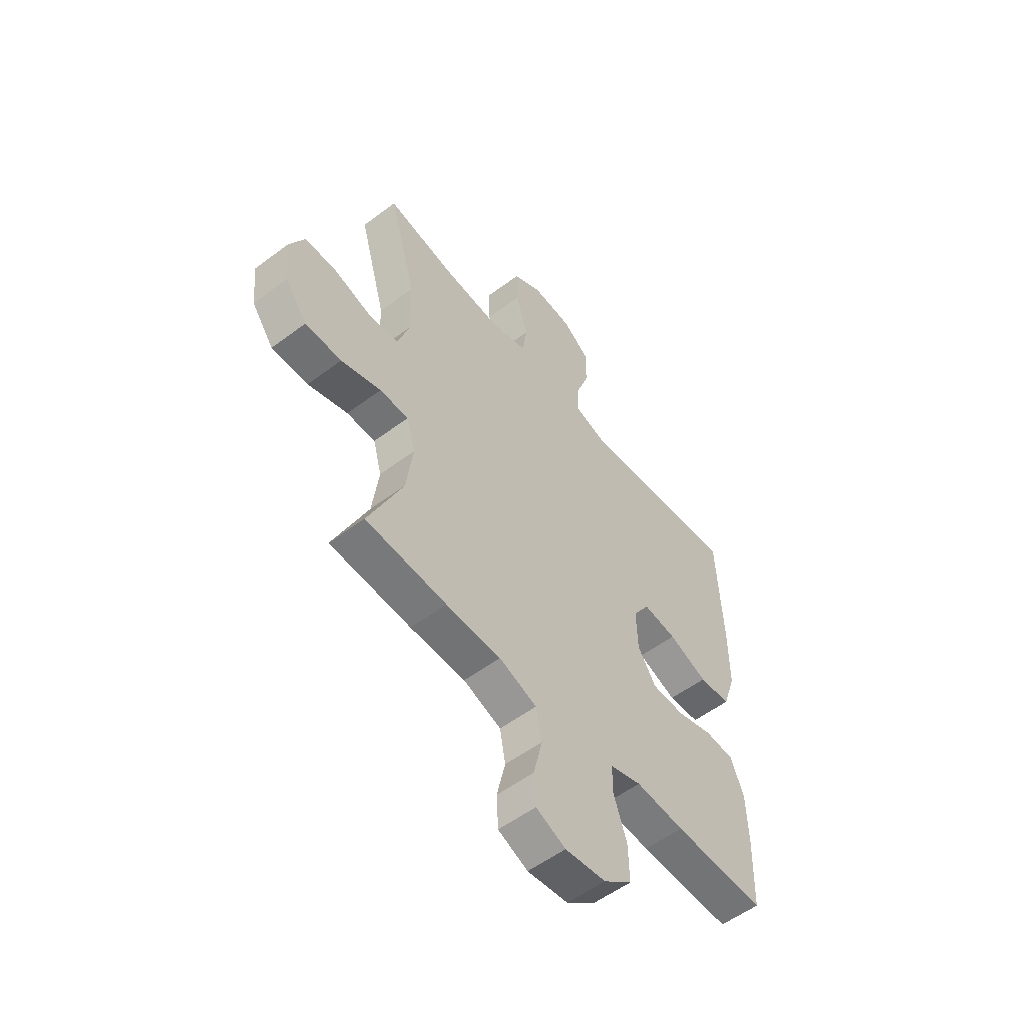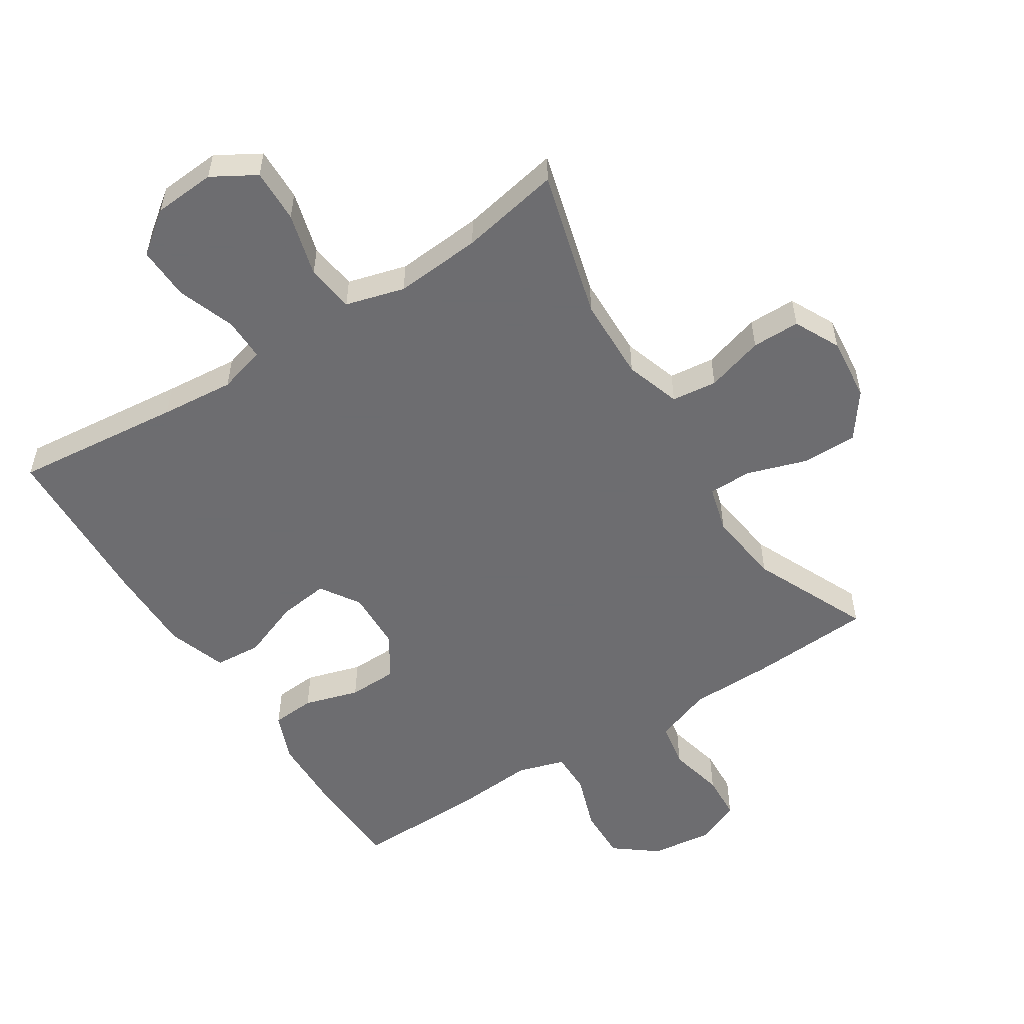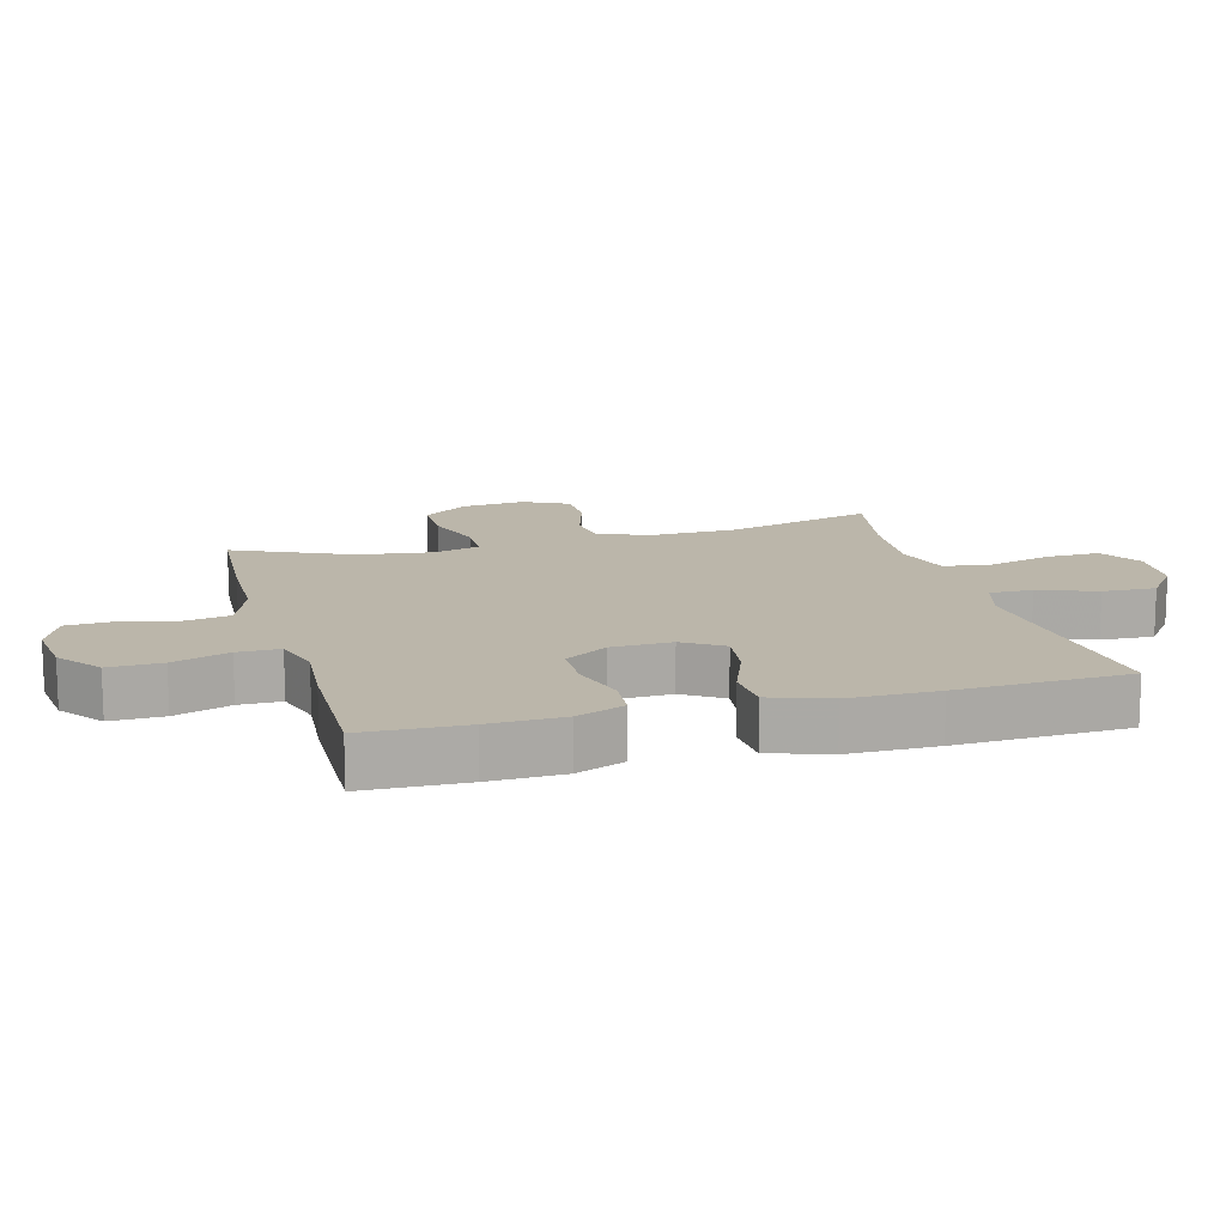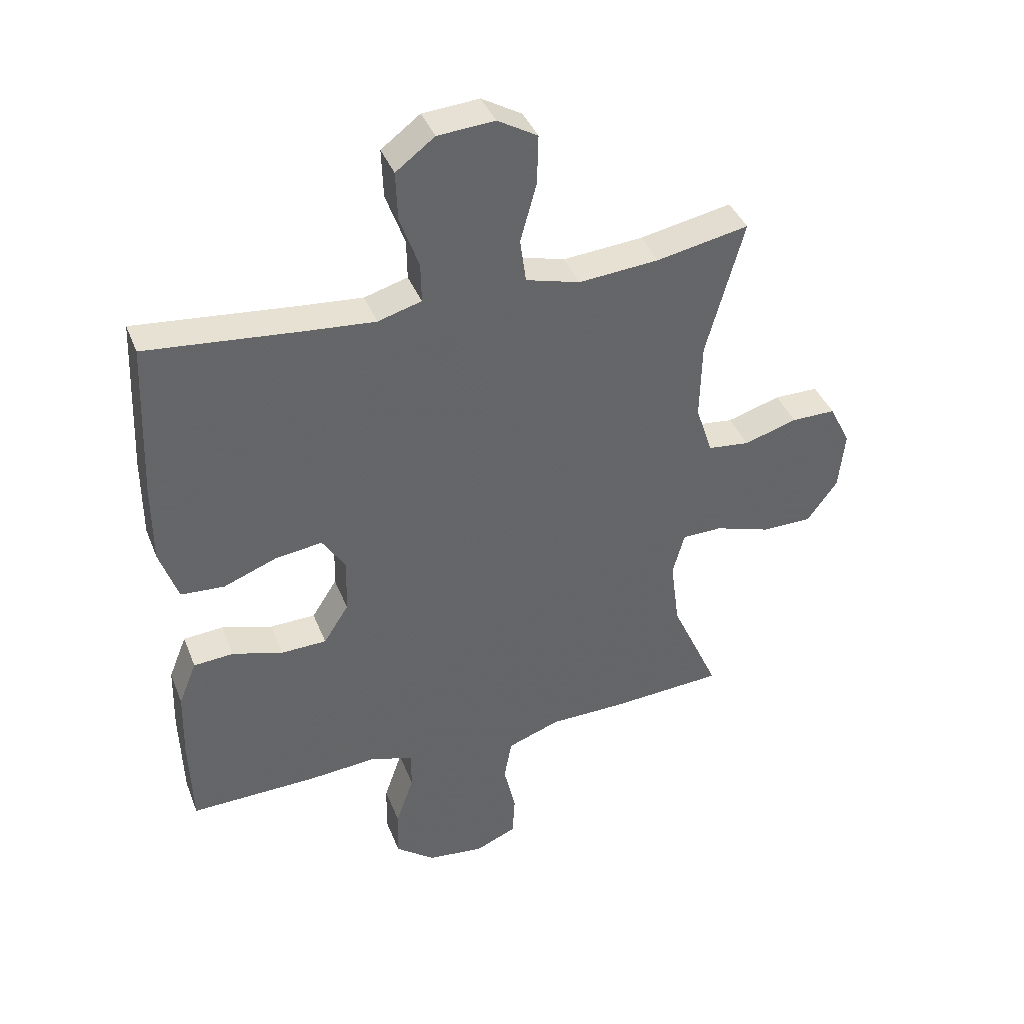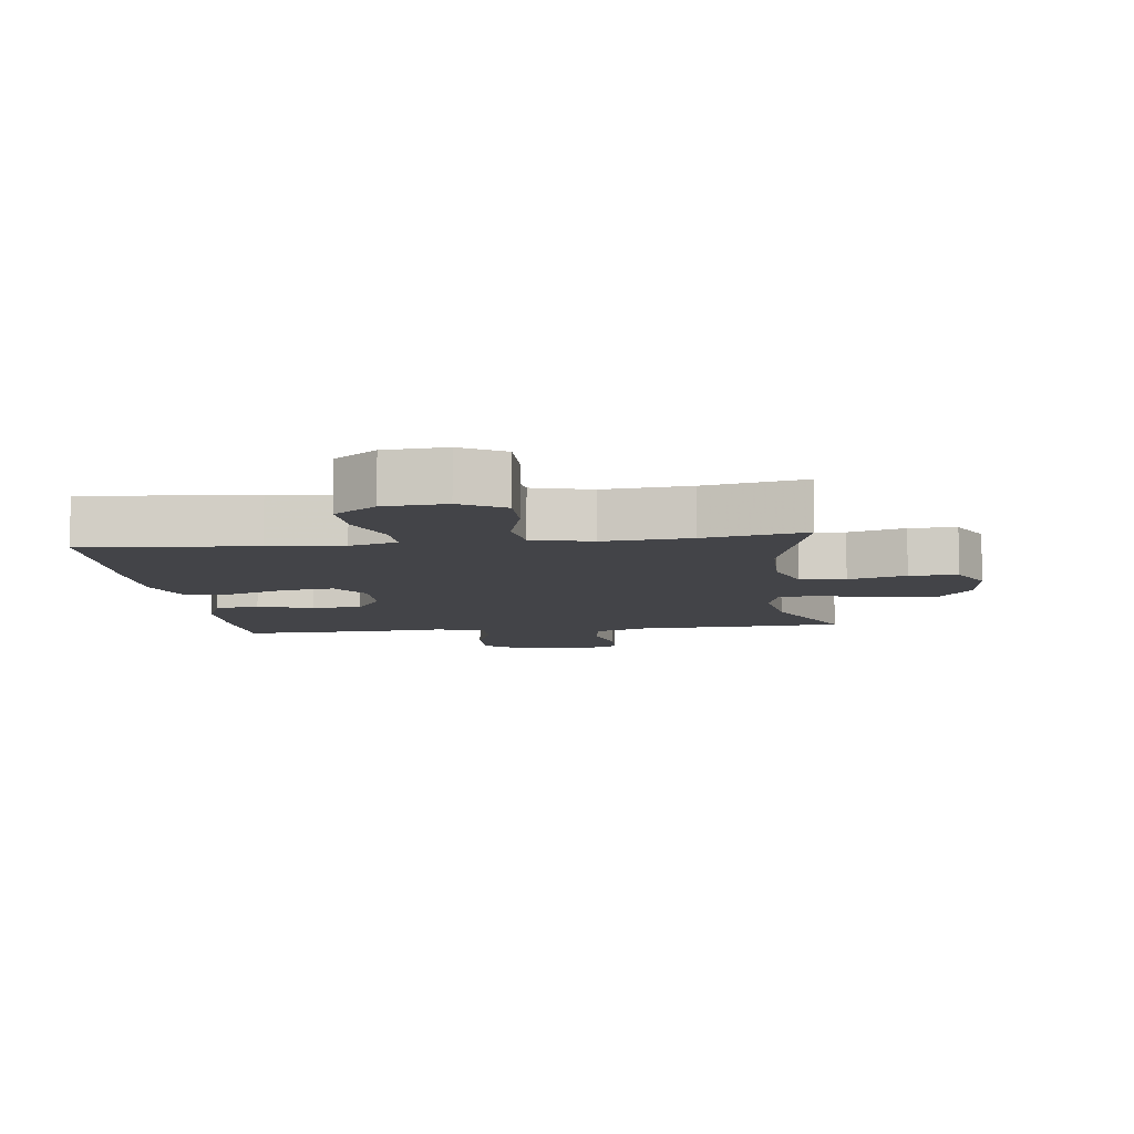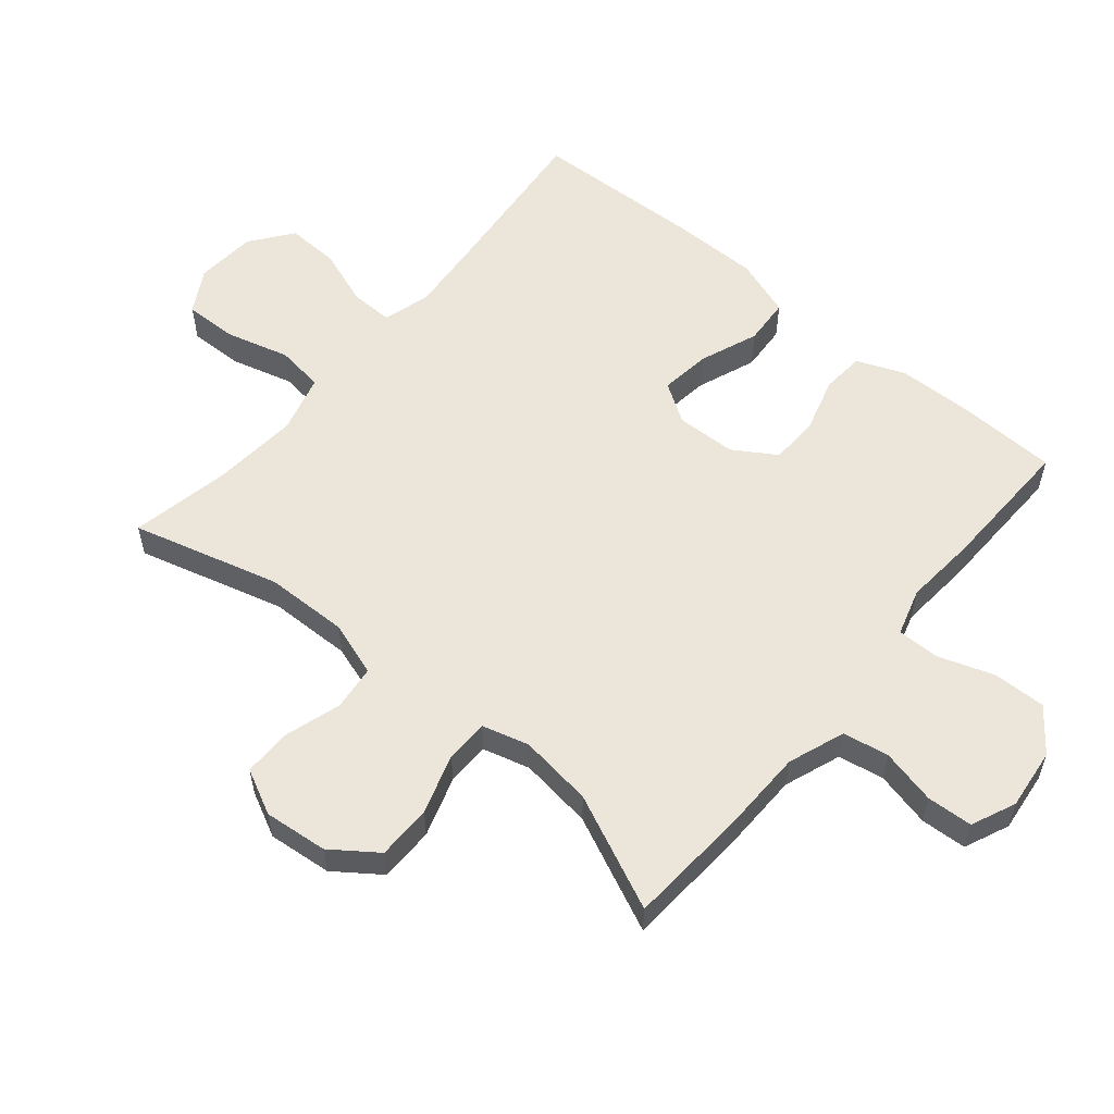
<metadata>
{"format":"obj","ext":"obj","renderer":"f3d","projection":"perspective","resolution":1024,"background":"white","views":[{"elev":-55.1,"azim":128.4,"up":"+Z"},{"elev":-54.1,"azim":32.5,"up":"+Y"},{"elev":13.9,"azim":-105.3,"up":"+Y"},{"elev":39.7,"azim":-20.2,"up":"+Z"},{"elev":-8.2,"azim":7.4,"up":"+Y"},{"elev":56.6,"azim":130.0,"up":"+Y"}]}
</metadata>
<code>
v -0.5 0.07 -0.5
v -0.505 0.07 -0.343
v -0.502 0.07 -0.229
v -0.472 0.07 -0.154
v -0.405 0.07 -0.149
v -0.32 0.07 -0.174
v -0.244 0.07 -0.172
v -0.202 0.07 -0.106
v -0.199 0.07 -0.013
v -0.238 0.07 0.048
v -0.316 0.07 0.038
v -0.407 0.07 0.003
v -0.48 0.07 0.008
v -0.511 0.07 0.099
v -0.511 0.07 0.236
v -0.5 0.07 0.5
v -0.239 0.07 0.474
v -0.125 0.07 0.464
v -0.052 0.07 0.485
v -0.053 0.07 0.551
v -0.085 0.07 0.64
v -0.088 0.07 0.722
v -0.023 0.07 0.771
v 0.072 0.07 0.778
v 0.139 0.07 0.739
v 0.137 0.07 0.656
v 0.11 0.07 0.558
v 0.12 0.07 0.484
v 0.211 0.07 0.459
v 0.345 0.07 0.47
v 0.5 0.07 0.5
v 0.437 0.07 0.271
v 0.434 0.07 0.142
v 0.462 0.07 0.057
v 0.532 0.07 0.049
v 0.621 0.07 0.076
v 0.695 0.07 0.076
v 0.73 0.07 0.006
v 0.72 0.07 -0.093
v 0.669 0.07 -0.163
v 0.584 0.07 -0.163
v 0.491 0.07 -0.133
v 0.424 0.07 -0.134
v 0.404 0.07 -0.207
v 0.419 0.07 -0.321
v 0.5 0.07 -0.5
v 0.311 0.07 -0.512
v 0.183 0.07 -0.514
v 0.095 0.07 -0.546
v 0.082 0.07 -0.617
v 0.102 0.07 -0.703
v 0.098 0.07 -0.774
v 0.029 0.07 -0.804
v -0.066 0.07 -0.793
v -0.132 0.07 -0.742
v -0.13 0.07 -0.66
v -0.1 0.07 -0.573
v -0.1 0.07 -0.508
v -0.173 0.07 -0.486
v -0.286 0.07 -0.495
v -0.5 0 -0.5
v -0.505 0 -0.343
v -0.502 0 -0.229
v -0.472 0 -0.154
v -0.405 0 -0.149
v -0.32 0 -0.174
v -0.244 0 -0.172
v -0.202 0 -0.106
v -0.199 0 -0.013
v -0.238 0 0.048
v -0.316 0 0.038
v -0.407 0 0.003
v -0.48 0 0.008
v -0.511 0 0.099
v -0.511 0 0.236
v -0.5 0 0.5
v -0.239 0 0.474
v -0.125 0 0.464
v -0.052 0 0.485
v -0.053 0 0.551
v -0.085 0 0.64
v -0.088 0 0.722
v -0.023 0 0.771
v 0.072 0 0.778
v 0.139 0 0.739
v 0.137 0 0.656
v 0.11 0 0.558
v 0.12 0 0.484
v 0.211 0 0.459
v 0.345 0 0.47
v 0.5 0 0.5
v 0.437 0 0.271
v 0.434 0 0.142
v 0.462 0 0.057
v 0.532 0 0.049
v 0.621 0 0.076
v 0.695 0 0.076
v 0.73 0 0.006
v 0.72 0 -0.093
v 0.669 0 -0.163
v 0.584 0 -0.163
v 0.491 0 -0.133
v 0.424 0 -0.134
v 0.404 0 -0.207
v 0.419 0 -0.321
v 0.5 0 -0.5
v 0.311 0 -0.512
v 0.183 0 -0.514
v 0.095 0 -0.546
v 0.082 0 -0.617
v 0.102 0 -0.703
v 0.098 0 -0.774
v 0.029 0 -0.804
v -0.066 0 -0.793
v -0.132 0 -0.742
v -0.13 0 -0.66
v -0.1 0 -0.573
v -0.1 0 -0.508
v -0.173 0 -0.486
v -0.286 0 -0.495
f 59 60 1 2
f 58 59 2 3
f 54 55 56 57
f 54 57 58
f 53 54 58
f 50 51 52 53
f 49 50 53 58
f 48 49 58 3
f 45 46 47 48
f 44 45 48 3
f 39 40 41 42
f 39 42 43
f 38 39 43
f 35 36 37 38
f 34 35 38 43
f 33 34 43 44
f 30 31 32
f 29 30 32 33
f 28 29 33 44
f 24 25 26 27
f 24 27 28
f 23 24 28
f 20 21 22 23
f 19 20 23 28
f 18 19 28 44
f 14 15 16 17
f 11 12 13 14
f 10 11 14 17
f 9 10 17 18
f 3 4 5 6
f 3 6 7
f 44 3 7
f 8 9 18 44
f 7 8 44
f 62 61 120 119
f 63 62 119 118
f 117 116 115 114
f 118 117 114
f 118 114 113
f 113 112 111 110
f 118 113 110 109
f 63 118 109 108
f 108 107 106 105
f 63 108 105 104
f 102 101 100 99
f 103 102 99
f 103 99 98
f 98 97 96 95
f 103 98 95 94
f 104 103 94 93
f 92 91 90
f 93 92 90 89
f 104 93 89 88
f 87 86 85 84
f 88 87 84
f 88 84 83
f 83 82 81 80
f 88 83 80 79
f 104 88 79 78
f 77 76 75 74
f 74 73 72 71
f 77 74 71 70
f 78 77 70 69
f 66 65 64 63
f 67 66 63
f 67 63 104
f 104 78 69 68
f 104 68 67
f 1 61 62 2
f 2 62 63 3
f 3 63 64 4
f 4 64 65 5
f 5 65 66 6
f 6 66 67 7
f 7 67 68 8
f 8 68 69 9
f 9 69 70 10
f 10 70 71 11
f 11 71 72 12
f 12 72 73 13
f 13 73 74 14
f 14 74 75 15
f 15 75 76 16
f 16 76 77 17
f 17 77 78 18
f 18 78 79 19
f 19 79 80 20
f 20 80 81 21
f 21 81 82 22
f 22 82 83 23
f 23 83 84 24
f 24 84 85 25
f 25 85 86 26
f 26 86 87 27
f 27 87 88 28
f 28 88 89 29
f 29 89 90 30
f 30 90 91 31
f 31 91 92 32
f 32 92 93 33
f 33 93 94 34
f 34 94 95 35
f 35 95 96 36
f 36 96 97 37
f 37 97 98 38
f 38 98 99 39
f 39 99 100 40
f 40 100 101 41
f 41 101 102 42
f 42 102 103 43
f 43 103 104 44
f 44 104 105 45
f 45 105 106 46
f 46 106 107 47
f 47 107 108 48
f 48 108 109 49
f 49 109 110 50
f 50 110 111 51
f 51 111 112 52
f 52 112 113 53
f 53 113 114 54
f 54 114 115 55
f 55 115 116 56
f 56 116 117 57
f 57 117 118 58
f 58 118 119 59
f 59 119 120 60
f 60 120 61 1

</code>
